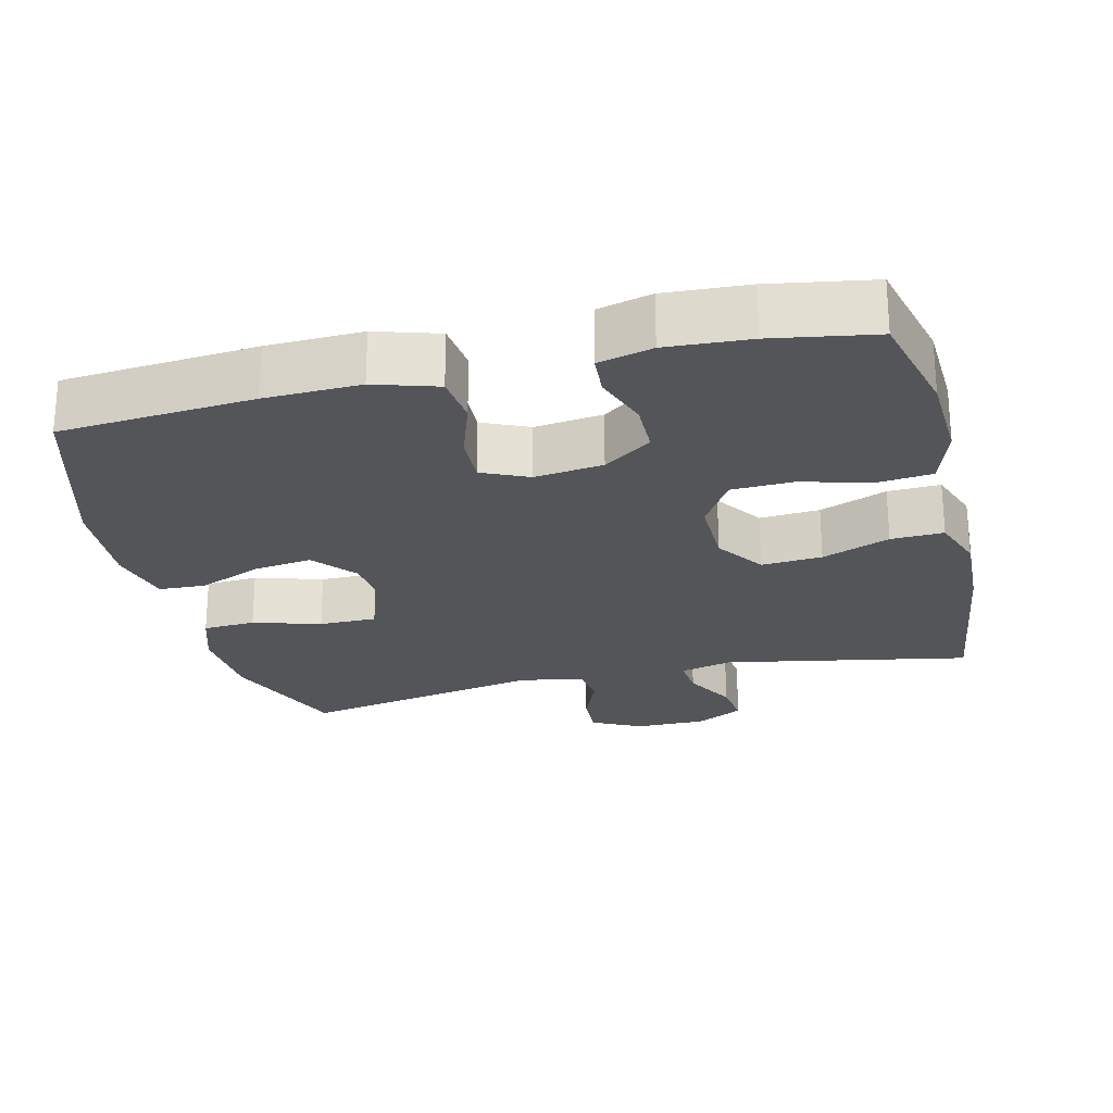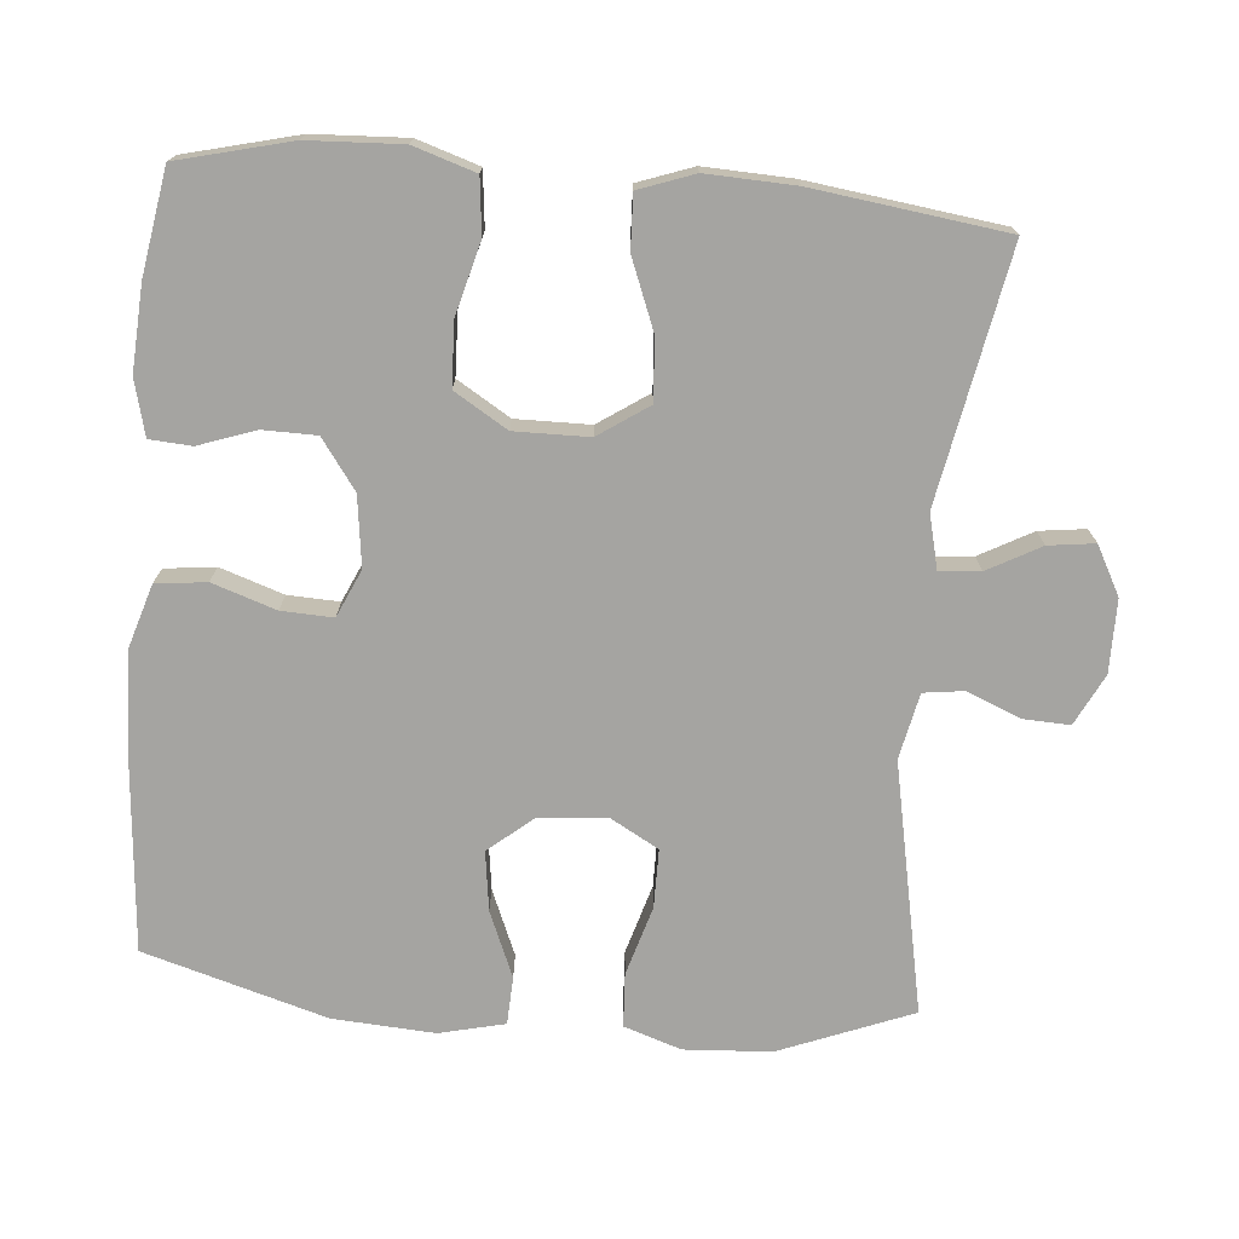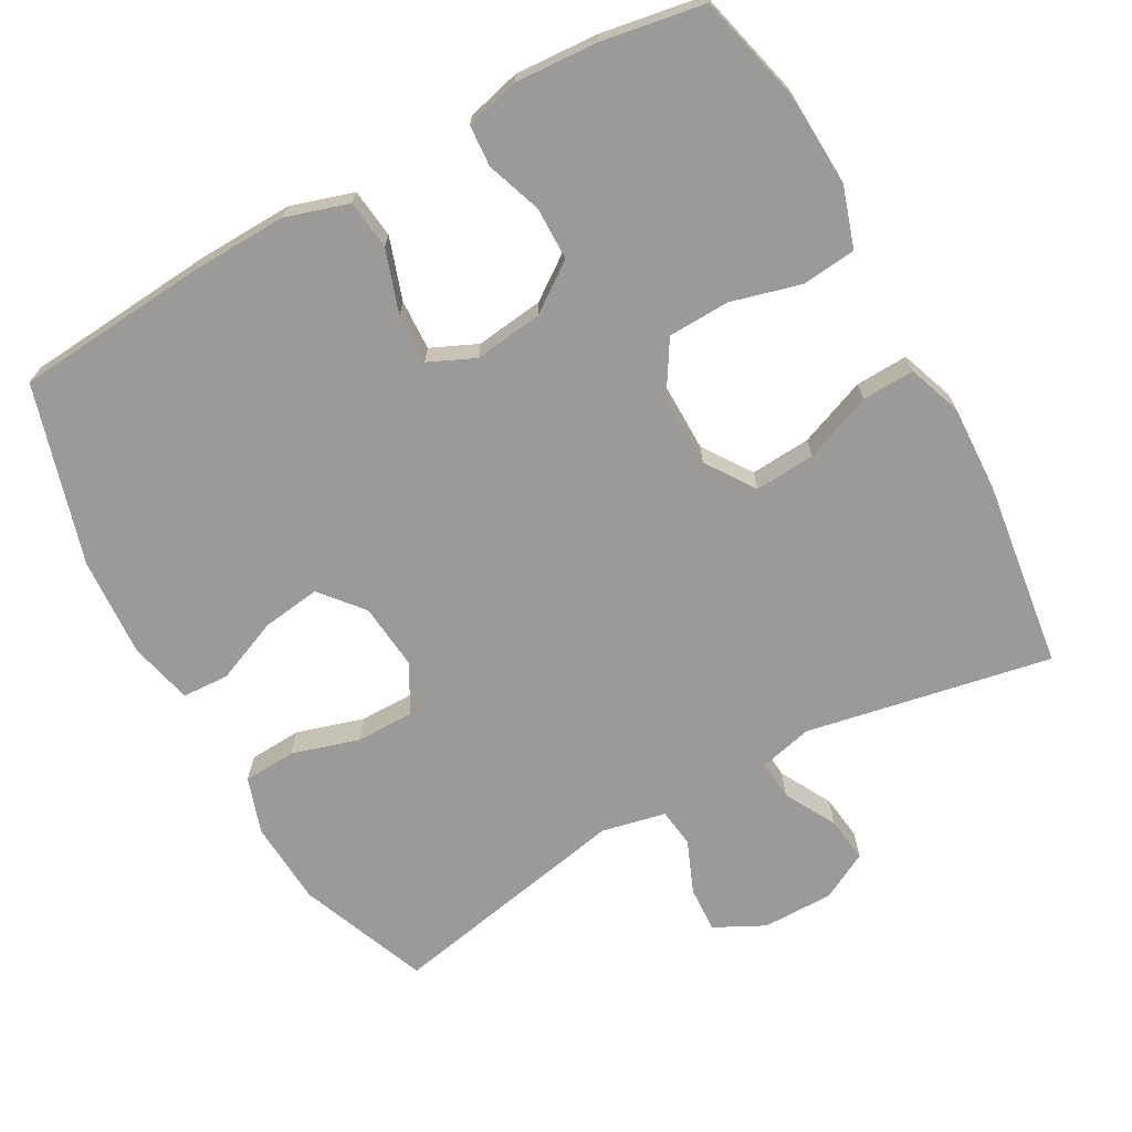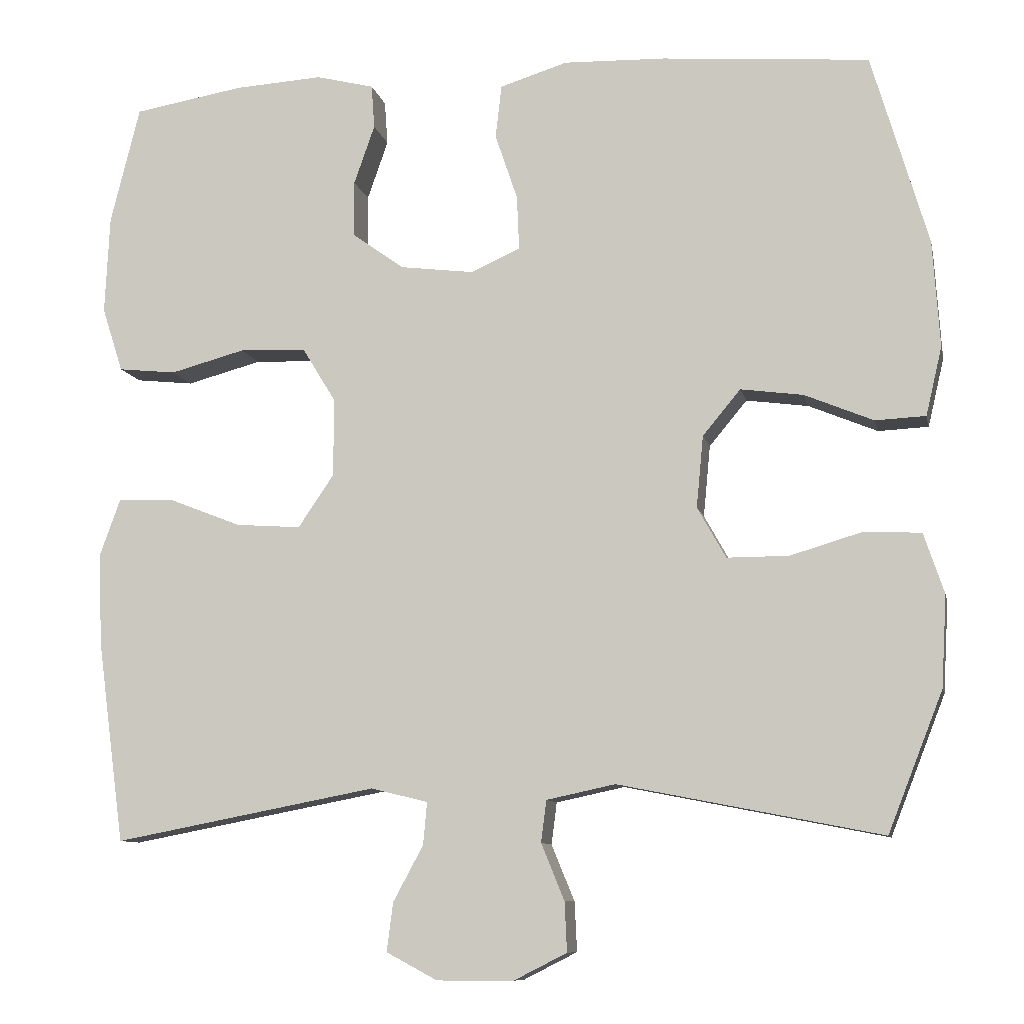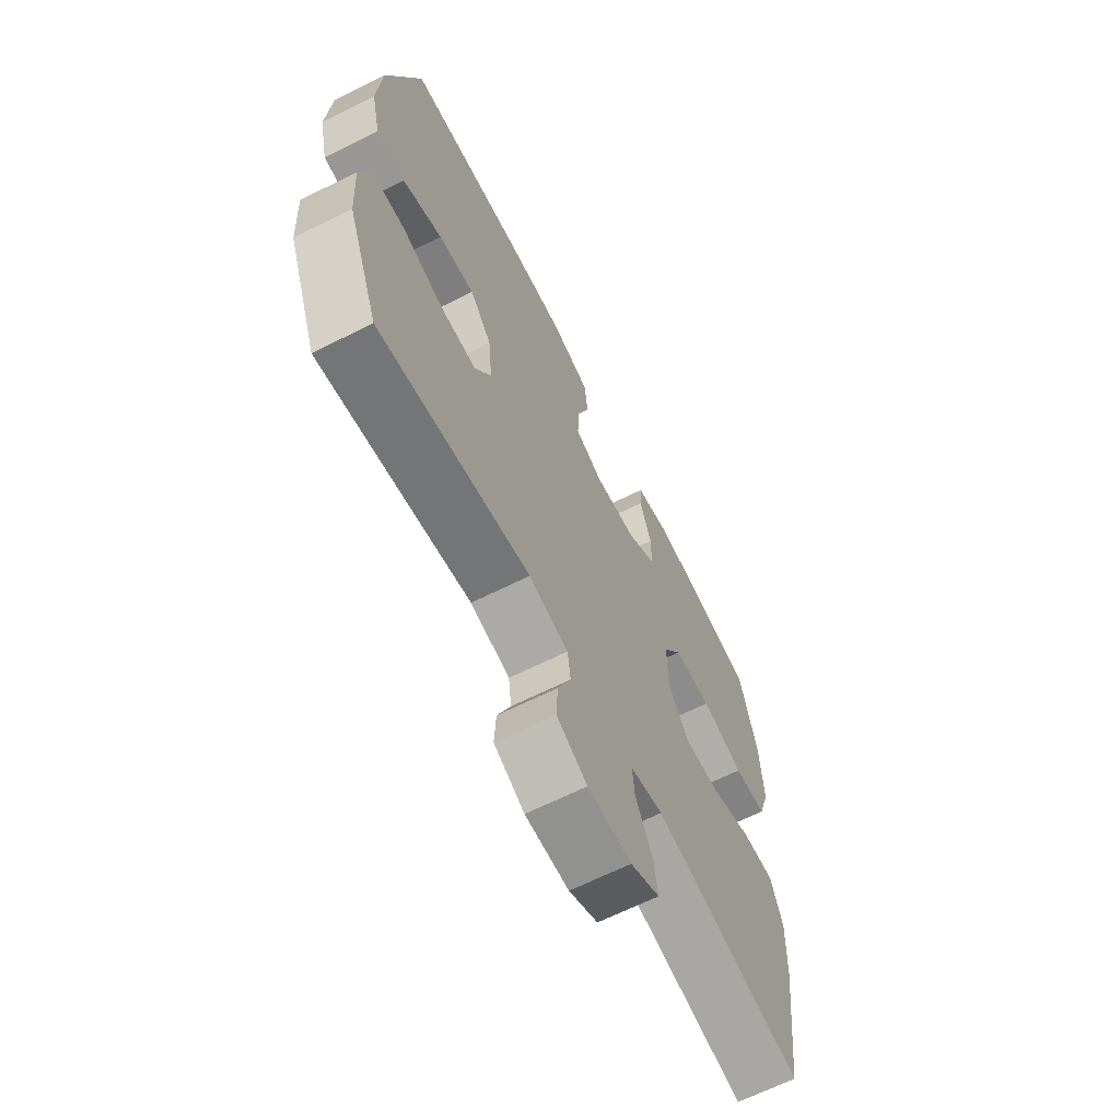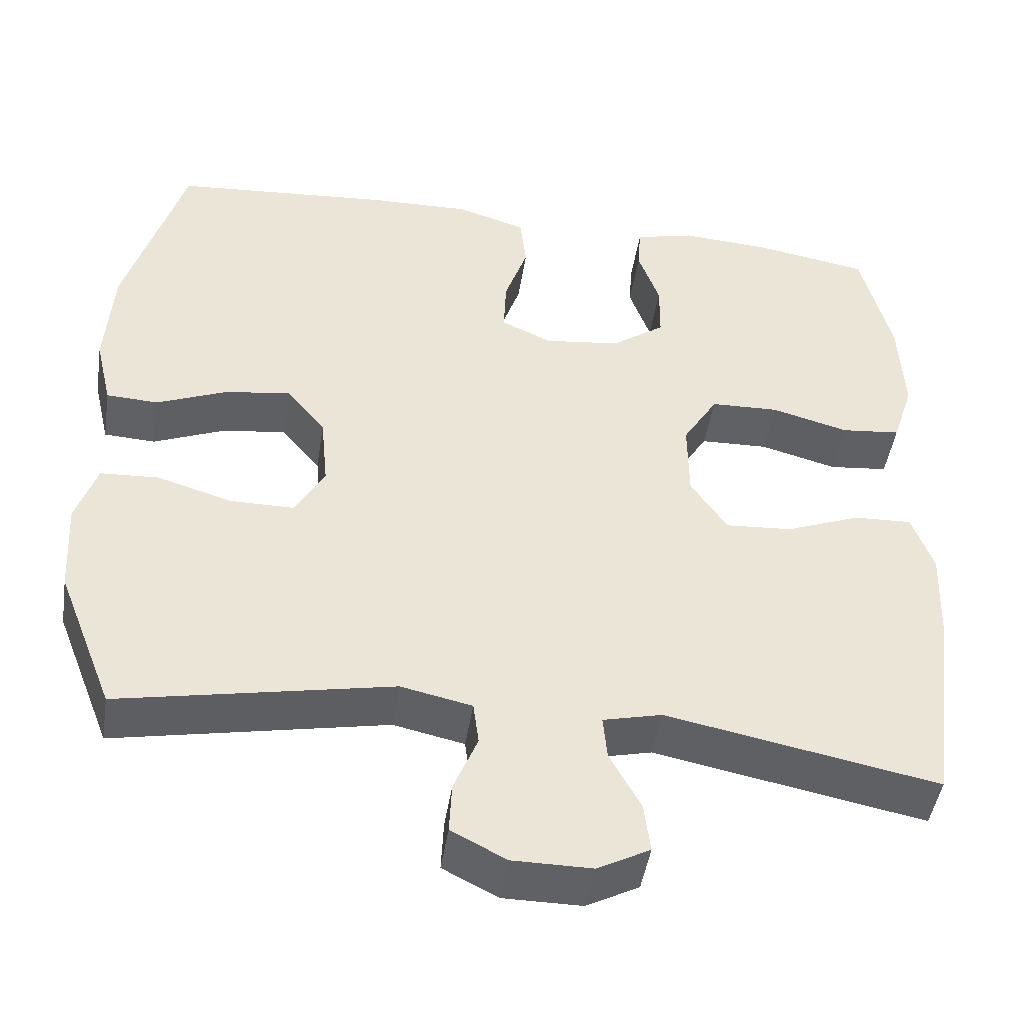
<metadata>
{"format":"obj","ext":"obj","renderer":"f3d","projection":"perspective","resolution":1024,"background":"white","views":[{"elev":-24.1,"azim":13.7,"up":"+Y"},{"elev":-73.4,"azim":85.1,"up":"+Y"},{"elev":-69.4,"azim":29.0,"up":"+Y"},{"elev":-9.5,"azim":-168.1,"up":"+Z"},{"elev":-66.0,"azim":-63.4,"up":"+Z"},{"elev":-46.3,"azim":-8.8,"up":"+Z"}]}
</metadata>
<code>
v -0.5 0.07 -0.5
v -0.571 0.07 -0.32
v -0.578 0.07 -0.202
v -0.552 0.07 -0.124
v -0.479 0.07 -0.12
v -0.385 0.07 -0.148
v -0.305 0.07 -0.148
v -0.268 0.07 -0.082
v -0.277 0.07 0.011
v -0.326 0.07 0.07
v -0.407 0.07 0.059
v -0.496 0.07 0.022
v -0.561 0.07 0.025
v -0.582 0.07 0.114
v -0.573 0.07 0.252
v -0.5 0.07 0.5
v -0.231 0.07 0.522
v -0.099 0.07 0.526
v -0.012 0.07 0.499
v -0.004 0.07 0.43
v -0.033 0.07 0.344
v -0.036 0.07 0.274
v 0.028 0.07 0.245
v 0.123 0.07 0.257
v 0.19 0.07 0.305
v 0.191 0.07 0.378
v 0.164 0.07 0.455
v 0.168 0.07 0.512
v 0.243 0.07 0.531
v 0.358 0.07 0.524
v 0.5 0.07 0.5
v 0.538 0.07 0.347
v 0.544 0.07 0.22
v 0.517 0.07 0.136
v 0.442 0.07 0.128
v 0.345 0.07 0.154
v 0.259 0.07 0.151
v 0.215 0.07 0.079
v 0.216 0.07 -0.022
v 0.262 0.07 -0.09
v 0.346 0.07 -0.084
v 0.44 0.07 -0.047
v 0.513 0.07 -0.044
v 0.54 0.07 -0.119
v 0.535 0.07 -0.239
v 0.5 0.07 -0.5
v 0.159 0.07 -0.435
v 0.085 0.07 -0.453
v 0.09 0.07 -0.508
v 0.129 0.07 -0.58
v 0.137 0.07 -0.643
v 0.071 0.07 -0.678
v -0.028 0.07 -0.678
v -0.097 0.07 -0.643
v -0.094 0.07 -0.579
v -0.064 0.07 -0.506
v -0.071 0.07 -0.452
v -0.16 0.07 -0.433
v -0.5 0 -0.5
v -0.571 0 -0.32
v -0.578 0 -0.202
v -0.552 0 -0.124
v -0.479 0 -0.12
v -0.385 0 -0.148
v -0.305 0 -0.148
v -0.268 0 -0.082
v -0.277 0 0.011
v -0.326 0 0.07
v -0.407 0 0.059
v -0.496 0 0.022
v -0.561 0 0.025
v -0.582 0 0.114
v -0.573 0 0.252
v -0.5 0 0.5
v -0.231 0 0.522
v -0.099 0 0.526
v -0.012 0 0.499
v -0.004 0 0.43
v -0.033 0 0.344
v -0.036 0 0.274
v 0.028 0 0.245
v 0.123 0 0.257
v 0.19 0 0.305
v 0.191 0 0.378
v 0.164 0 0.455
v 0.168 0 0.512
v 0.243 0 0.531
v 0.358 0 0.524
v 0.5 0 0.5
v 0.538 0 0.347
v 0.544 0 0.22
v 0.517 0 0.136
v 0.442 0 0.128
v 0.345 0 0.154
v 0.259 0 0.151
v 0.215 0 0.079
v 0.216 0 -0.022
v 0.262 0 -0.09
v 0.346 0 -0.084
v 0.44 0 -0.047
v 0.513 0 -0.044
v 0.54 0 -0.119
v 0.535 0 -0.239
v 0.5 0 -0.5
v 0.159 0 -0.435
v 0.085 0 -0.453
v 0.09 0 -0.508
v 0.129 0 -0.58
v 0.137 0 -0.643
v 0.071 0 -0.678
v -0.028 0 -0.678
v -0.097 0 -0.643
v -0.094 0 -0.579
v -0.064 0 -0.506
v -0.071 0 -0.452
v -0.16 0 -0.433
f 54 55 56
f 53 54 56
f 52 53 56
f 51 52 56
f 50 51 56
f 49 50 56
f 48 49 56 57
f 47 48 57 58
f 45 46 47
f 44 45 47
f 43 44 47
f 42 43 47
f 41 42 47
f 40 41 47 58
f 34 35 36
f 33 34 36
f 32 33 36
f 31 32 36
f 30 31 36
f 29 30 36
f 28 29 36
f 27 28 36
f 26 27 36
f 25 26 36 37
f 24 25 37 38
f 19 20 21
f 18 19 21
f 17 18 21
f 16 17 21
f 15 16 21
f 14 15 21
f 13 14 21
f 12 13 21
f 11 12 21
f 10 11 21 22
f 9 10 22 23
f 4 5 6
f 3 4 6
f 2 3 6
f 1 2 6
f 58 1 6
f 58 6 7
f 58 7 8
f 40 58 8
f 39 40 8
f 24 38 39
f 23 24 39
f 9 23 39
f 8 9 39
f 114 113 112
f 114 112 111
f 114 111 110
f 114 110 109
f 114 109 108
f 114 108 107
f 115 114 107 106
f 116 115 106 105
f 105 104 103
f 105 103 102
f 105 102 101
f 105 101 100
f 105 100 99
f 116 105 99 98
f 94 93 92
f 94 92 91
f 94 91 90
f 94 90 89
f 94 89 88
f 94 88 87
f 94 87 86
f 94 86 85
f 94 85 84
f 95 94 84 83
f 96 95 83 82
f 79 78 77
f 79 77 76
f 79 76 75
f 79 75 74
f 79 74 73
f 79 73 72
f 79 72 71
f 79 71 70
f 79 70 69
f 80 79 69 68
f 81 80 68 67
f 64 63 62
f 64 62 61
f 64 61 60
f 64 60 59
f 64 59 116
f 65 64 116
f 66 65 116
f 66 116 98
f 66 98 97
f 97 96 82
f 97 82 81
f 97 81 67
f 97 67 66
f 1 59 60 2
f 2 60 61 3
f 3 61 62 4
f 4 62 63 5
f 5 63 64 6
f 6 64 65 7
f 7 65 66 8
f 8 66 67 9
f 9 67 68 10
f 10 68 69 11
f 11 69 70 12
f 12 70 71 13
f 13 71 72 14
f 14 72 73 15
f 15 73 74 16
f 16 74 75 17
f 17 75 76 18
f 18 76 77 19
f 19 77 78 20
f 20 78 79 21
f 21 79 80 22
f 22 80 81 23
f 23 81 82 24
f 24 82 83 25
f 25 83 84 26
f 26 84 85 27
f 27 85 86 28
f 28 86 87 29
f 29 87 88 30
f 30 88 89 31
f 31 89 90 32
f 32 90 91 33
f 33 91 92 34
f 34 92 93 35
f 35 93 94 36
f 36 94 95 37
f 37 95 96 38
f 38 96 97 39
f 39 97 98 40
f 40 98 99 41
f 41 99 100 42
f 42 100 101 43
f 43 101 102 44
f 44 102 103 45
f 45 103 104 46
f 46 104 105 47
f 47 105 106 48
f 48 106 107 49
f 49 107 108 50
f 50 108 109 51
f 51 109 110 52
f 52 110 111 53
f 53 111 112 54
f 54 112 113 55
f 55 113 114 56
f 56 114 115 57
f 57 115 116 58
f 58 116 59 1

</code>
